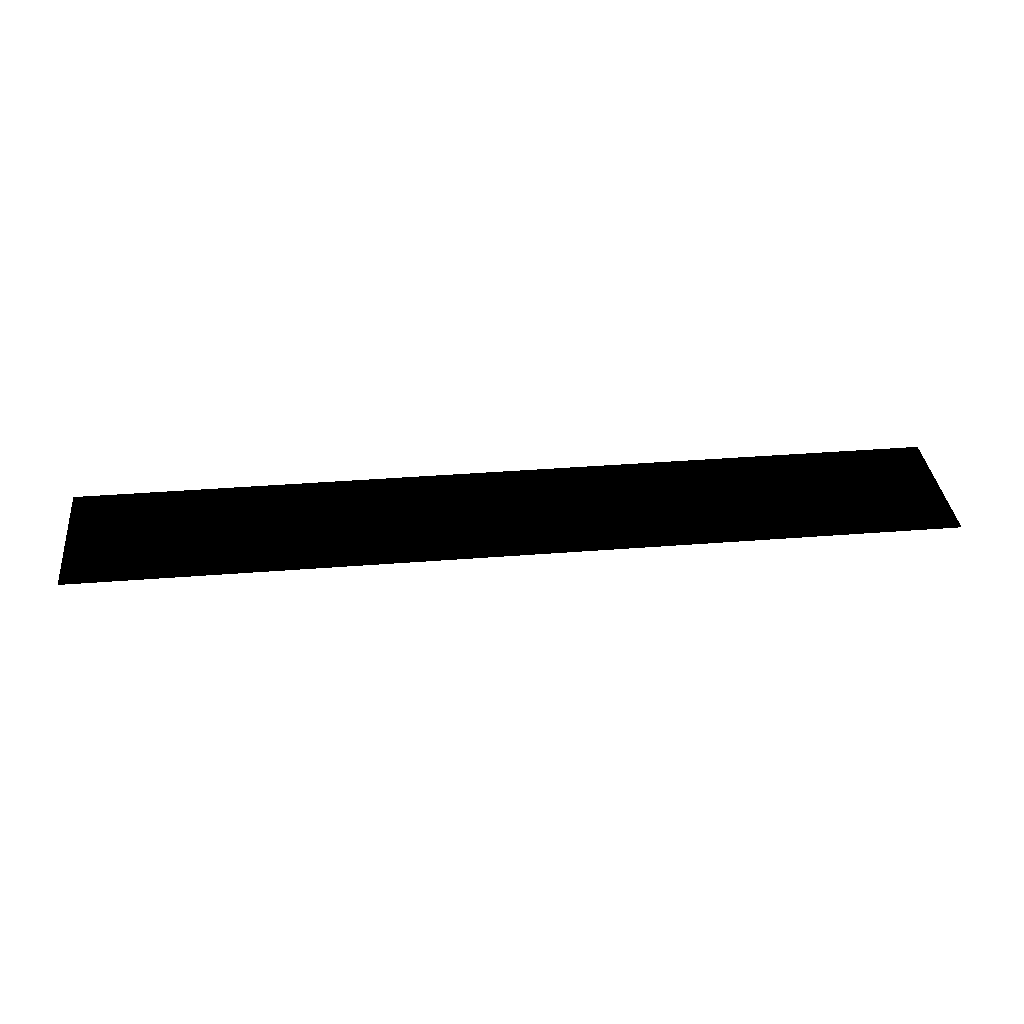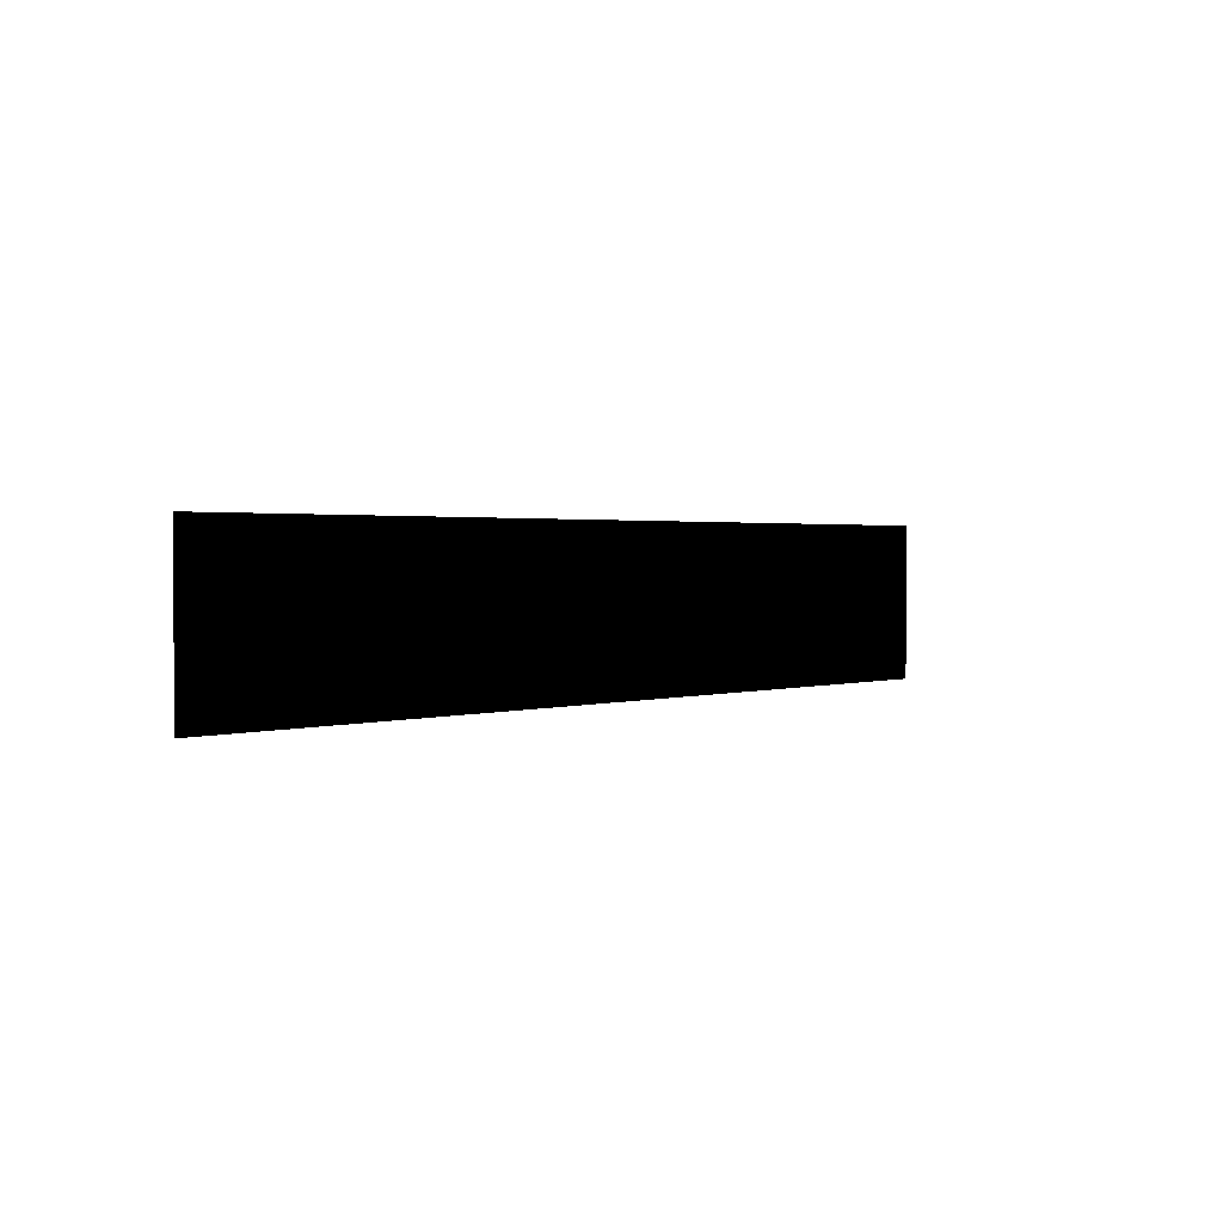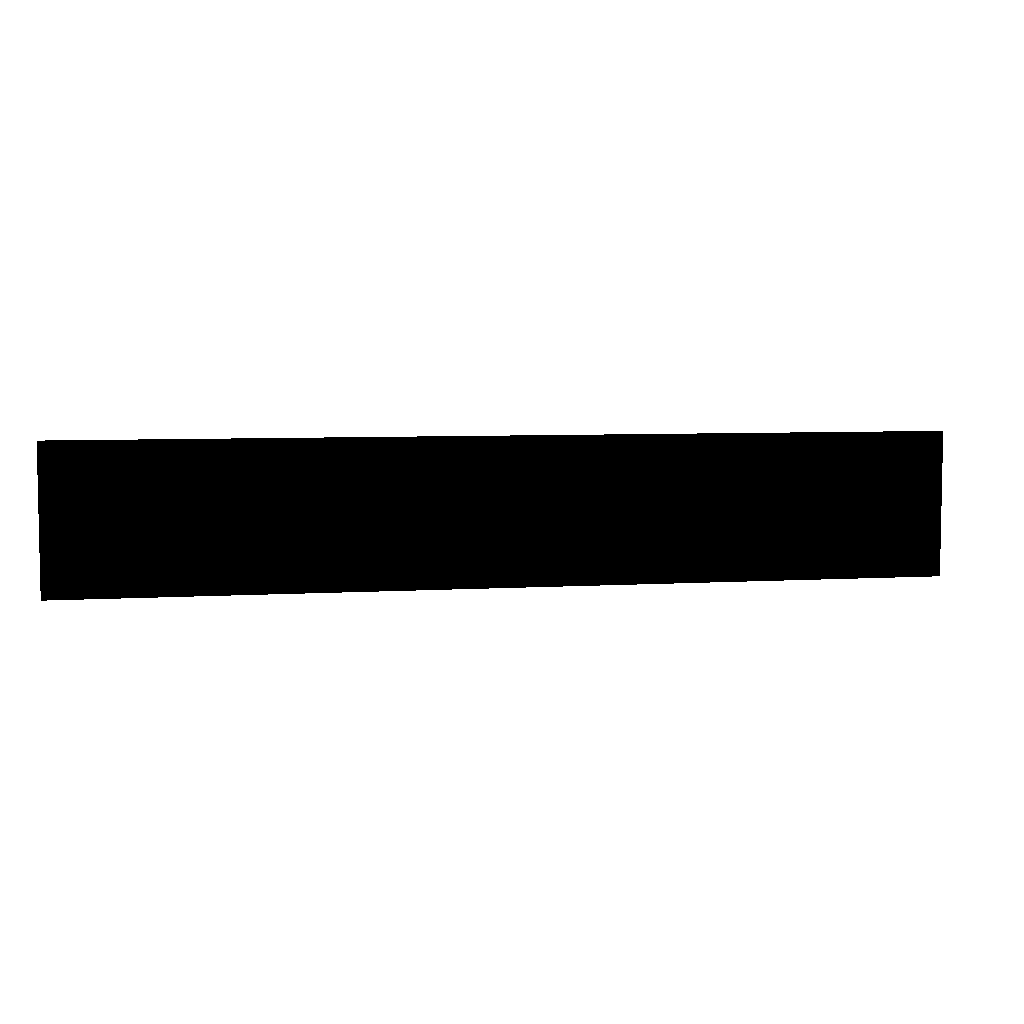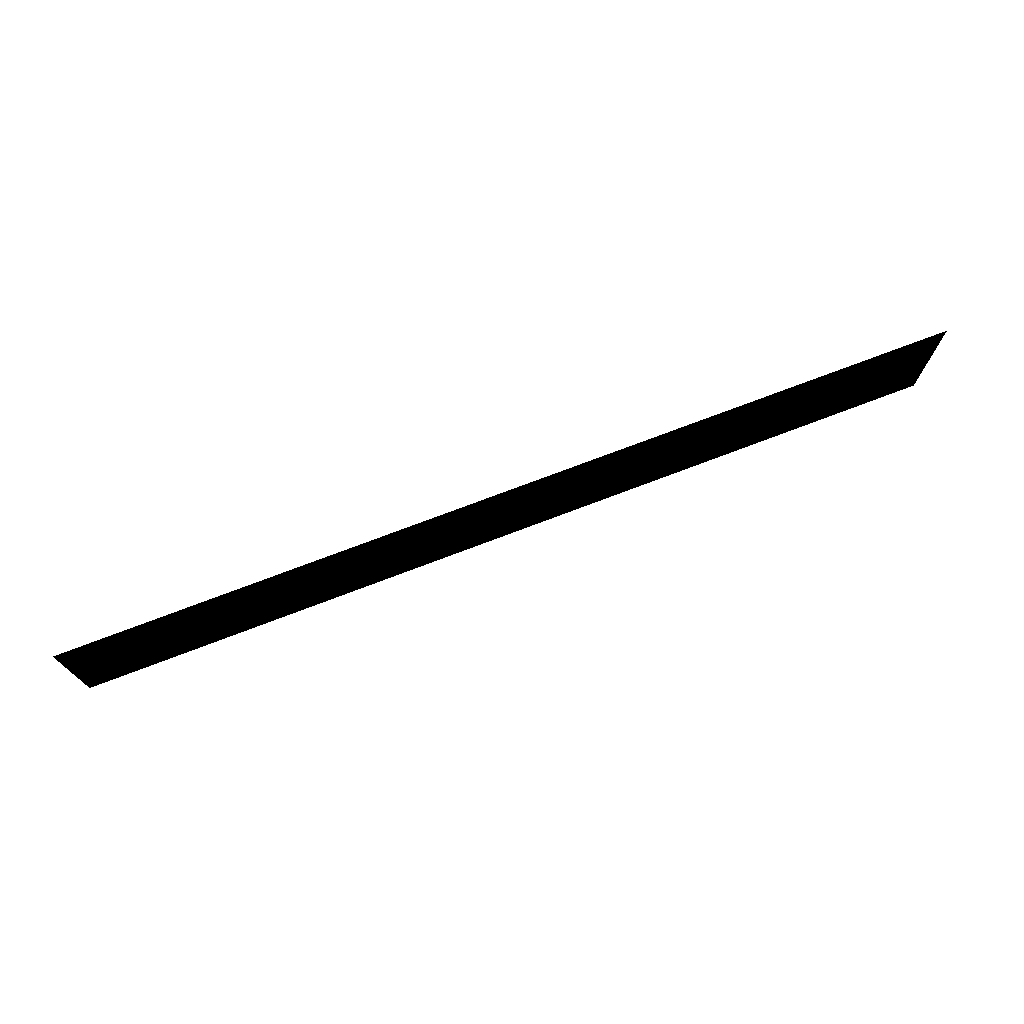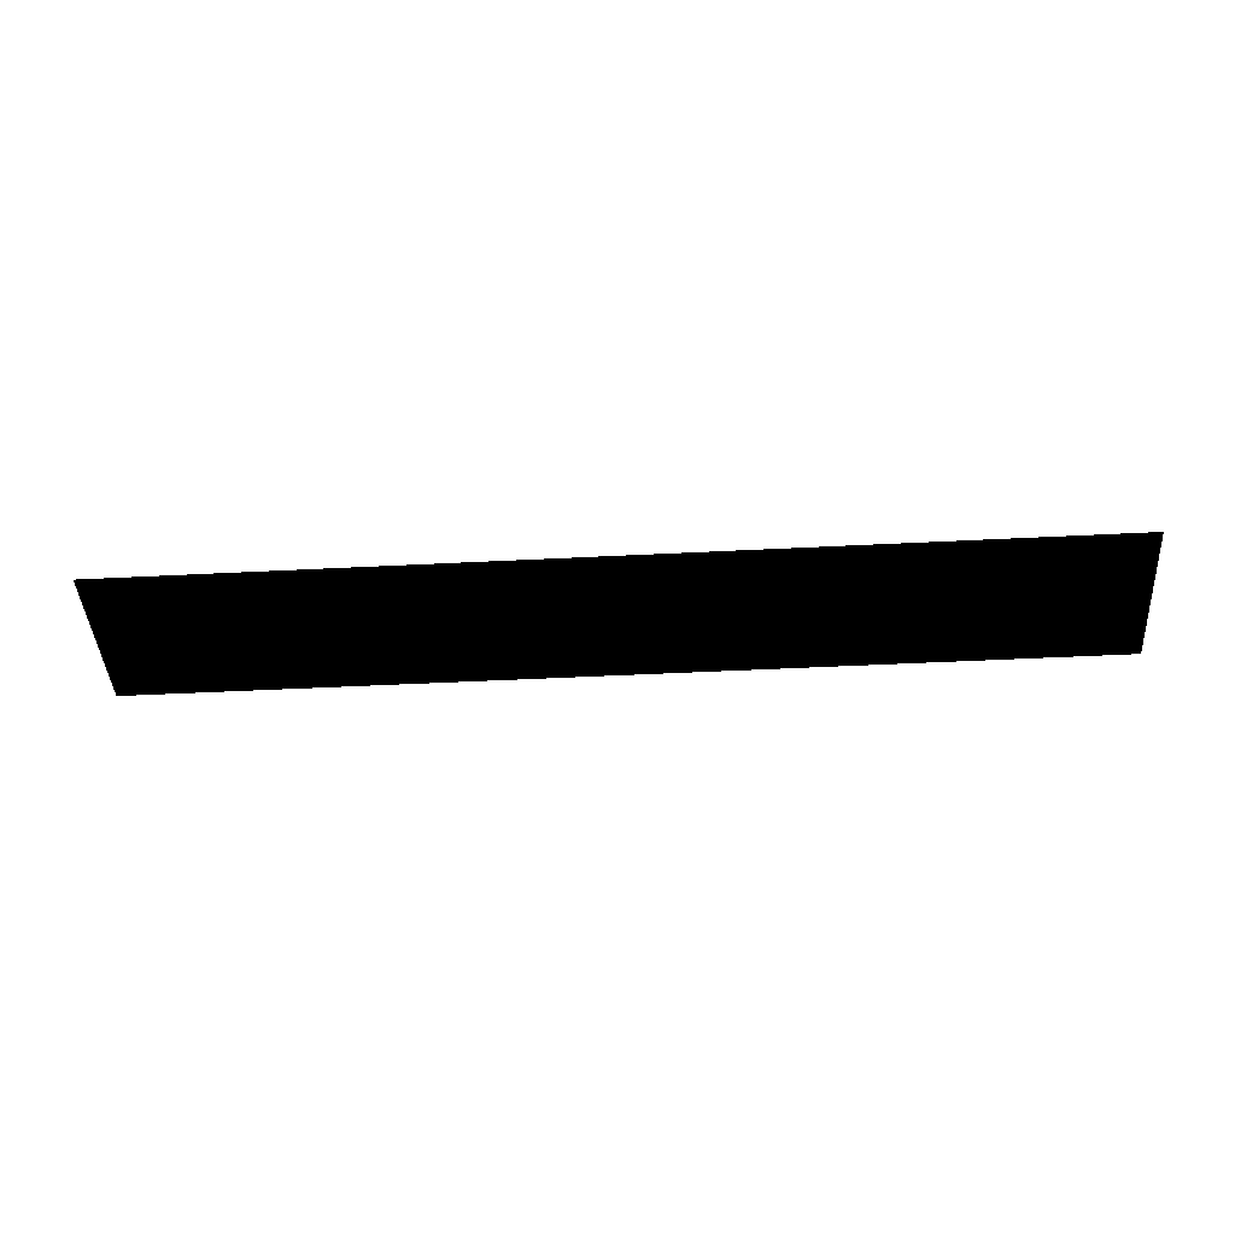
<metadata>
{"format":"obj","ext":"obj","renderer":"f3d","projection":"perspective","resolution":1024,"background":"white","views":[{"elev":35.2,"azim":173.9,"up":"+Z"},{"elev":1.5,"azim":-50.0,"up":"+Y"},{"elev":5.6,"azim":-11.0,"up":"+Y"},{"elev":73.4,"azim":159.1,"up":"+Y"},{"elev":-42.5,"azim":-176.4,"up":"+Z"}]}
</metadata>
<code>
g sbg_arkcityday_ground_m_tex
v 47.6 -16.6 -2.289e-05
v 95.15 -16.6 -2.289e-05
v 95.15 -5.127 -2.289e-05
v 47.6 -5.127 -2.289e-05
v 95.15 15.12 -2.289e-05
v 47.6 15.12 -2.289e-05
v -47.6 15.12 -2.289e-05
v -47.6 -5.127 -2.289e-05
v -47.6 -16.6 -2.289e-05
v -94.92 -16.6 -2.289e-05
v -94.92 -5.127 -2.289e-05
v -94.92 15.12 -2.289e-05
g sbg_arkcityday_ground_m_tex_0
f 3 2 1
f 4 3 1
f 5 3 4
f 6 5 4
f 7 6 4
f 4 1 8
f 8 7 4
f 1 9 8
f 9 10 8
f 10 11 8
f 8 11 7
f 11 12 7

</code>
